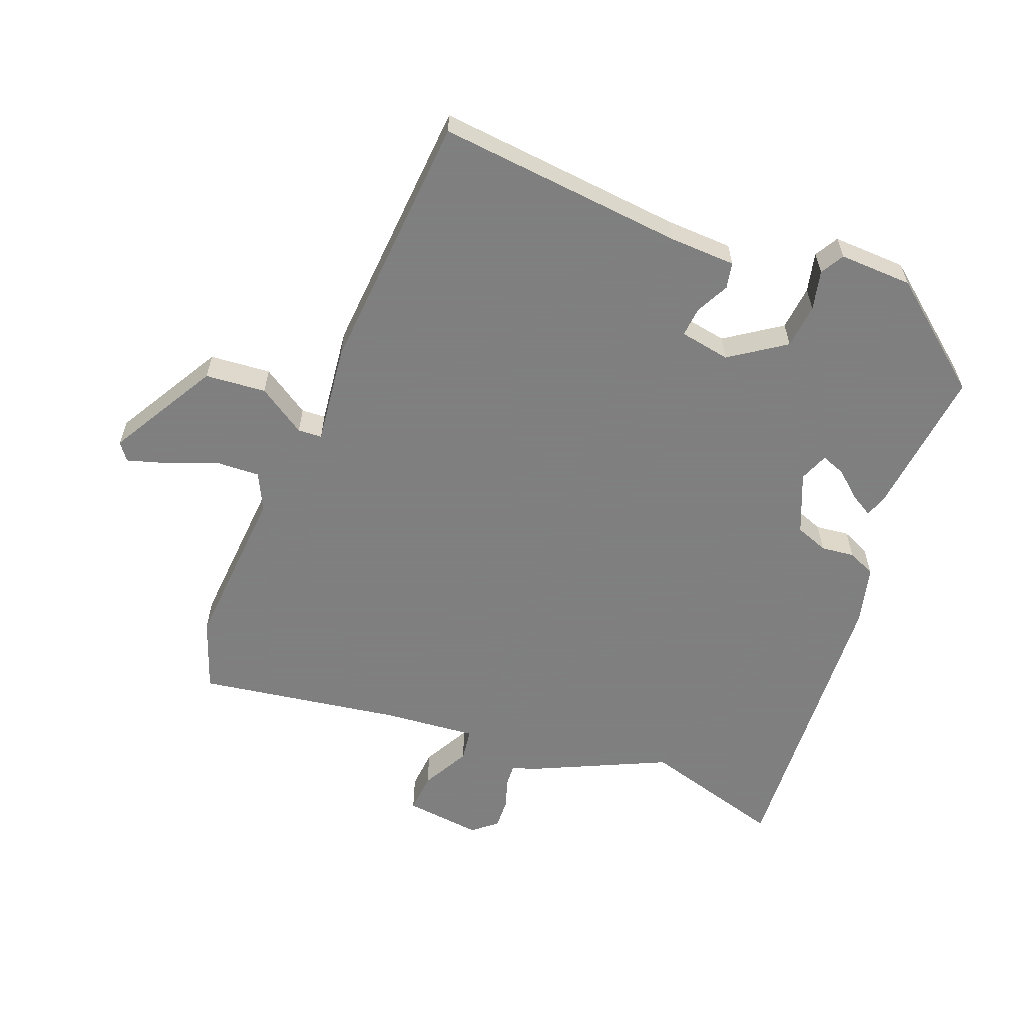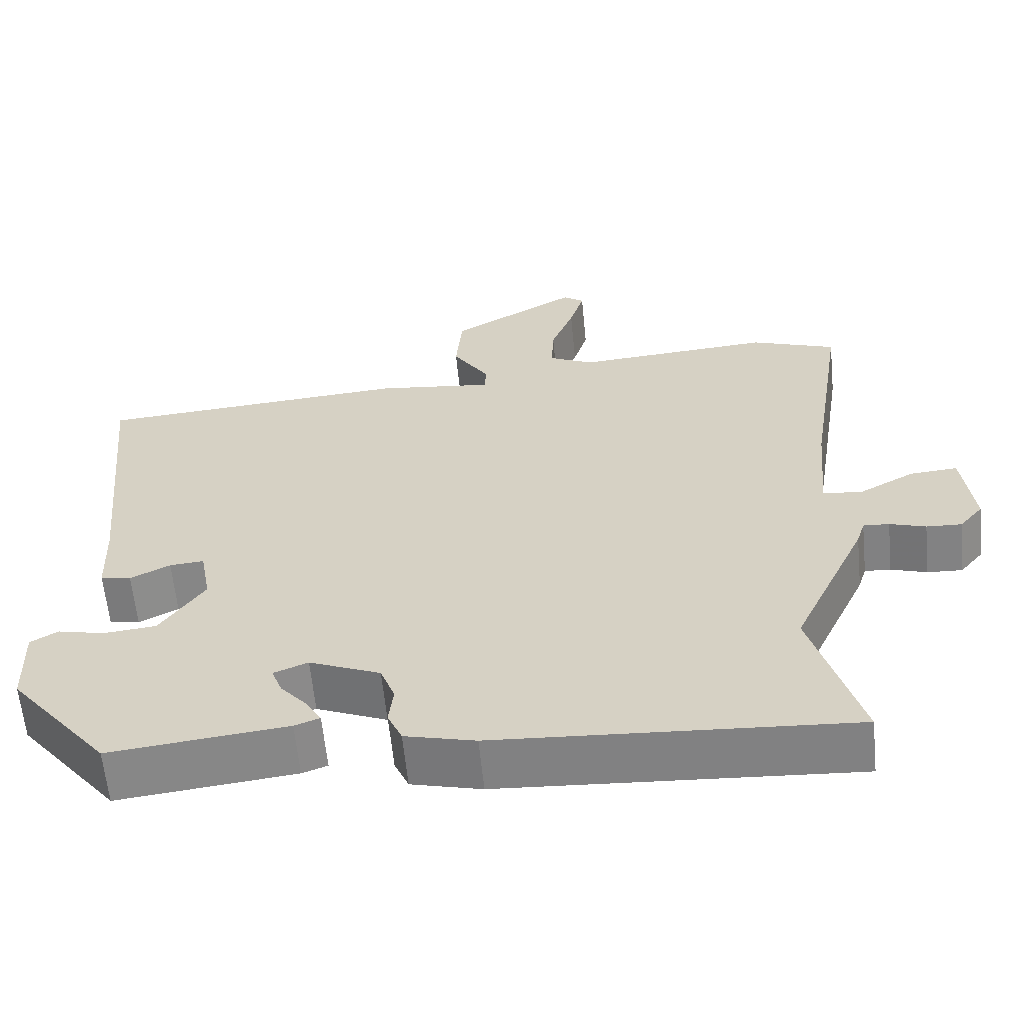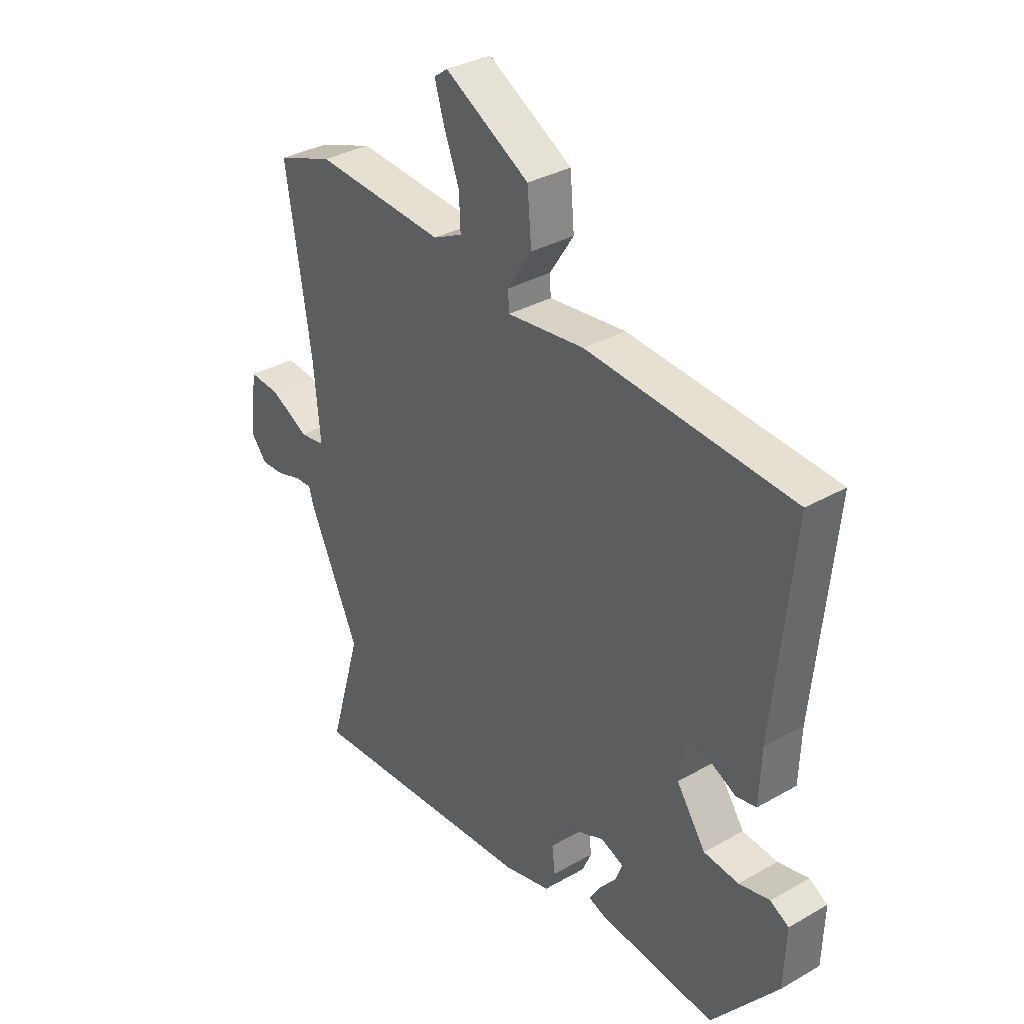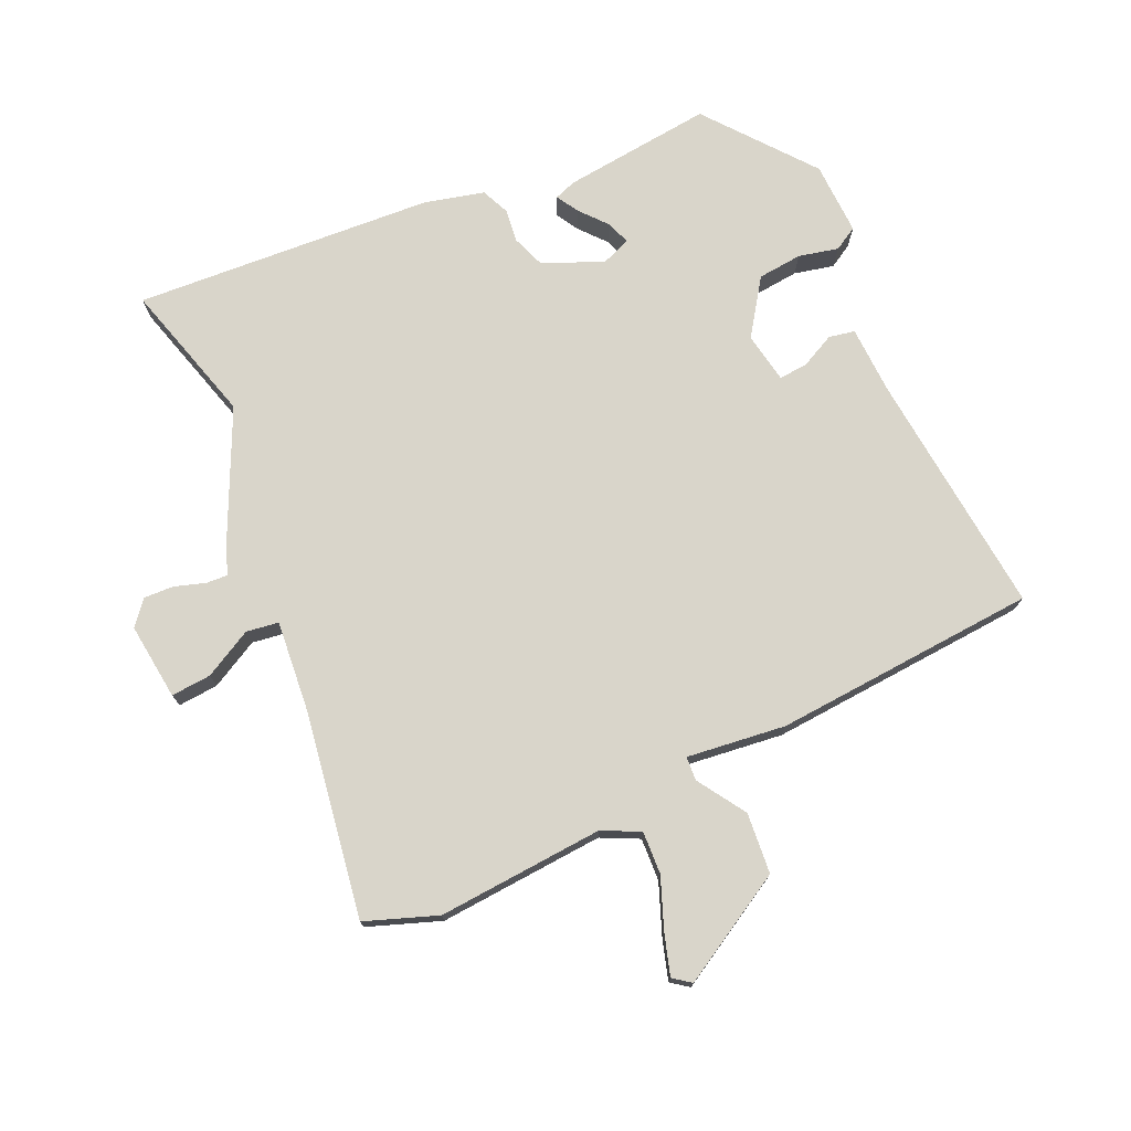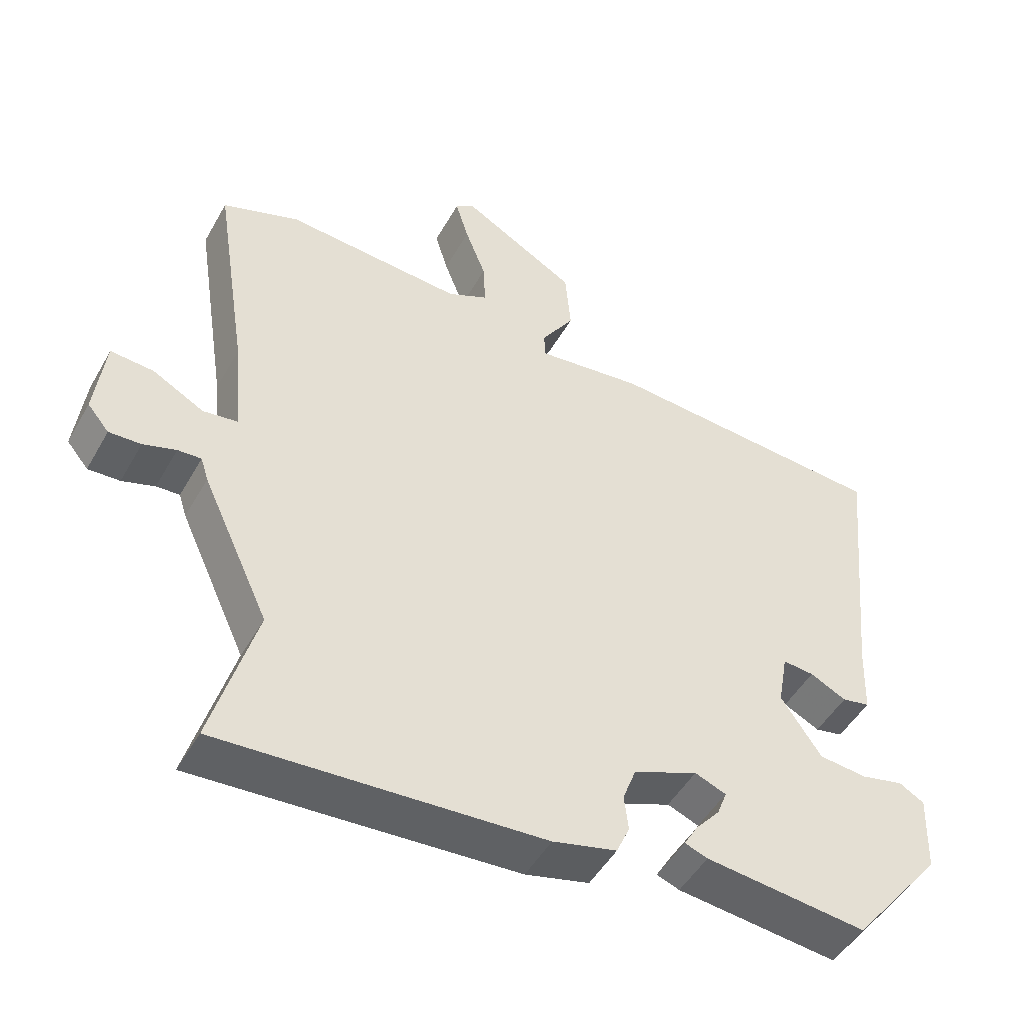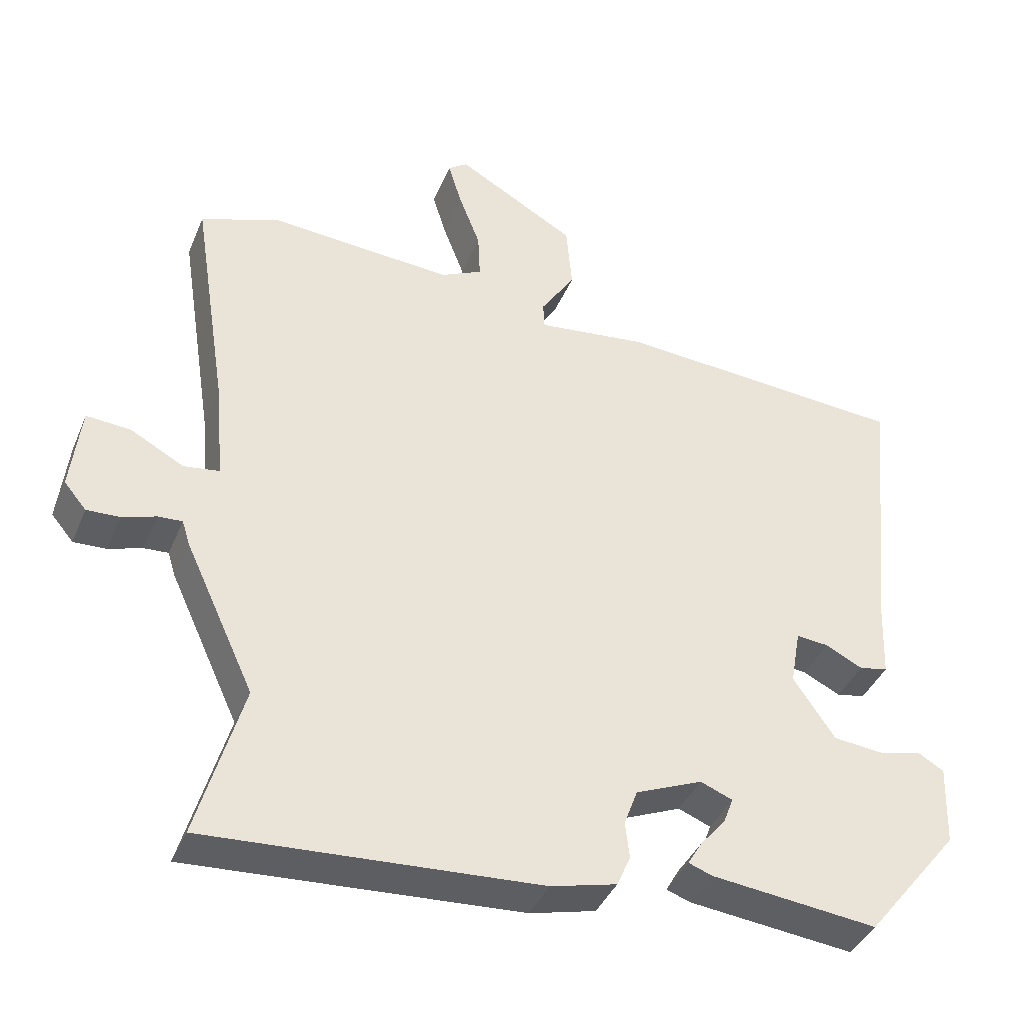
<metadata>
{"format":"obj","ext":"obj","renderer":"f3d","projection":"perspective","resolution":1024,"background":"white","views":[{"elev":-59.9,"azim":68.8,"up":"+Y"},{"elev":-61.3,"azim":-174.4,"up":"+Z"},{"elev":33.7,"azim":52.0,"up":"+Z"},{"elev":74.7,"azim":-24.2,"up":"+Y"},{"elev":-48.5,"azim":-28.4,"up":"+Z"},{"elev":-39.7,"azim":-21.3,"up":"+Z"}]}
</metadata>
<code>
v 0.511 0.07 0.435
v 0.473 0.07 0.053
v 0.469 0.07 -0.05
v 0.429 0.07 -0.058
v 0.377 0.07 -0.032
v 0.332 0.07 -0.028
v 0.318 0.07 -0.106
v 0.376 0.07 -0.191
v 0.445 0.07 -0.198
v 0.506 0.07 -0.184
v 0.542 0.07 -0.205
v 0.538 0.07 -0.318
v 0.407 0.07 -0.481
v 0.175 0.07 -0.455
v 0.142 0.07 -0.443
v 0.162 0.07 -0.409
v 0.197 0.07 -0.368
v 0.211 0.07 -0.331
v 0.166 0.07 -0.313
v 0.073 0.07 -0.352
v 0.054 0.07 -0.403
v 0.06 0.07 -0.454
v 0.041 0.07 -0.497
v -0.051 0.07 -0.52
v -0.514 0.07 -0.548
v -0.451 0.07 -0.329
v -0.548 0.07 -0.12
v -0.559 0.07 -0.085
v -0.593 0.07 -0.087
v -0.64 0.07 -0.102
v -0.686 0.07 -0.104
v -0.717 0.07 -0.067
v -0.703 0.07 0.052
v -0.641 0.07 0.047
v -0.567 0.07 0.007
v -0.517 0.07 0.014
v -0.53 0.07 0.157
v -0.579 0.07 0.472
v -0.468 0.07 0.512
v -0.211 0.07 0.493
v -0.153 0.07 0.521
v -0.156 0.07 0.587
v -0.186 0.07 0.665
v -0.205 0.07 0.728
v -0.178 0.07 0.748
v -0.011 0.07 0.652
v -0.003 0.07 0.558
v -0.051 0.07 0.484
v -0.049 0.07 0.447
v 0.104 0.07 0.465
v 0.511 0 0.435
v 0.473 0 0.053
v 0.469 0 -0.05
v 0.429 0 -0.058
v 0.377 0 -0.032
v 0.332 0 -0.028
v 0.318 0 -0.106
v 0.376 0 -0.191
v 0.445 0 -0.198
v 0.506 0 -0.184
v 0.542 0 -0.205
v 0.538 0 -0.318
v 0.407 0 -0.481
v 0.175 0 -0.455
v 0.142 0 -0.443
v 0.162 0 -0.409
v 0.197 0 -0.368
v 0.211 0 -0.331
v 0.166 0 -0.313
v 0.073 0 -0.352
v 0.054 0 -0.403
v 0.06 0 -0.454
v 0.041 0 -0.497
v -0.051 0 -0.52
v -0.514 0 -0.548
v -0.451 0 -0.329
v -0.548 0 -0.12
v -0.559 0 -0.085
v -0.593 0 -0.087
v -0.64 0 -0.102
v -0.686 0 -0.104
v -0.717 0 -0.067
v -0.703 0 0.052
v -0.641 0 0.047
v -0.567 0 0.007
v -0.517 0 0.014
v -0.53 0 0.157
v -0.579 0 0.472
v -0.468 0 0.512
v -0.211 0 0.493
v -0.153 0 0.521
v -0.156 0 0.587
v -0.186 0 0.665
v -0.205 0 0.728
v -0.178 0 0.748
v -0.011 0 0.652
v -0.003 0 0.558
v -0.051 0 0.484
v -0.049 0 0.447
v 0.104 0 0.465
f 49 50 1 2
f 45 46 47 48
f 45 48 49
f 42 43 44 45
f 42 45 49
f 41 42 49
f 40 41 49 2
f 37 38 39 40
f 36 37 40 2
f 32 33 34 35
f 29 30 31 32
f 28 29 32 35
f 26 27 28 35
f 23 24 25 26
f 21 22 23 26
f 20 21 26 35
f 19 20 35 36
f 14 15 16 17
f 14 17 18
f 13 14 18
f 12 13 18
f 9 10 11 12
f 8 9 12 18
f 7 8 18 19
f 2 3 4 5
f 2 5 6
f 36 2 6
f 6 7 19 36
f 52 51 100 99
f 98 97 96 95
f 99 98 95
f 95 94 93 92
f 99 95 92
f 99 92 91
f 52 99 91 90
f 90 89 88 87
f 52 90 87 86
f 85 84 83 82
f 82 81 80 79
f 85 82 79 78
f 85 78 77 76
f 76 75 74 73
f 76 73 72 71
f 85 76 71 70
f 86 85 70 69
f 67 66 65 64
f 68 67 64
f 68 64 63
f 68 63 62
f 62 61 60 59
f 68 62 59 58
f 69 68 58 57
f 55 54 53 52
f 56 55 52
f 56 52 86
f 86 69 57 56
f 1 51 52 2
f 2 52 53 3
f 3 53 54 4
f 4 54 55 5
f 5 55 56 6
f 6 56 57 7
f 7 57 58 8
f 8 58 59 9
f 9 59 60 10
f 10 60 61 11
f 11 61 62 12
f 12 62 63 13
f 13 63 64 14
f 14 64 65 15
f 15 65 66 16
f 16 66 67 17
f 17 67 68 18
f 18 68 69 19
f 19 69 70 20
f 20 70 71 21
f 21 71 72 22
f 22 72 73 23
f 23 73 74 24
f 24 74 75 25
f 25 75 76 26
f 26 76 77 27
f 27 77 78 28
f 28 78 79 29
f 29 79 80 30
f 30 80 81 31
f 31 81 82 32
f 32 82 83 33
f 33 83 84 34
f 34 84 85 35
f 35 85 86 36
f 36 86 87 37
f 37 87 88 38
f 38 88 89 39
f 39 89 90 40
f 40 90 91 41
f 41 91 92 42
f 42 92 93 43
f 43 93 94 44
f 44 94 95 45
f 45 95 96 46
f 46 96 97 47
f 47 97 98 48
f 48 98 99 49
f 49 99 100 50
f 50 100 51 1

</code>
